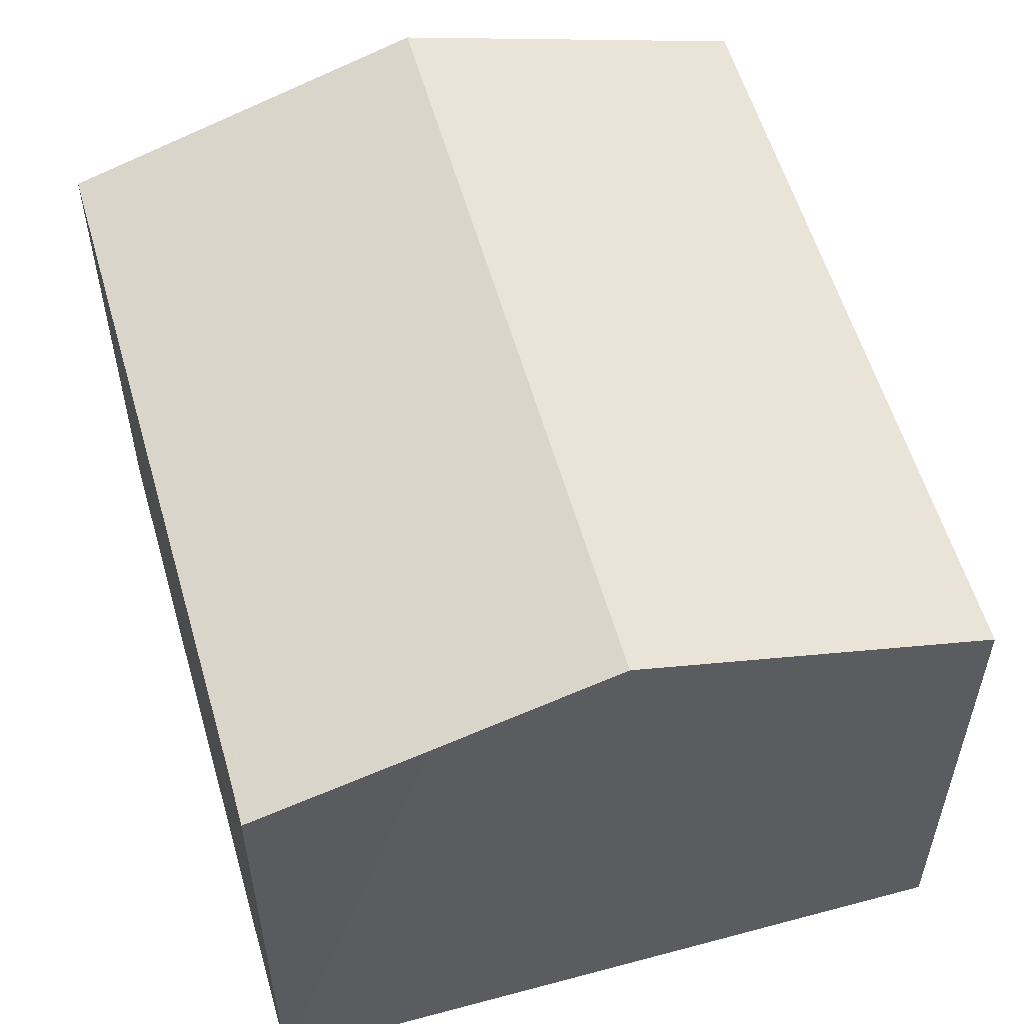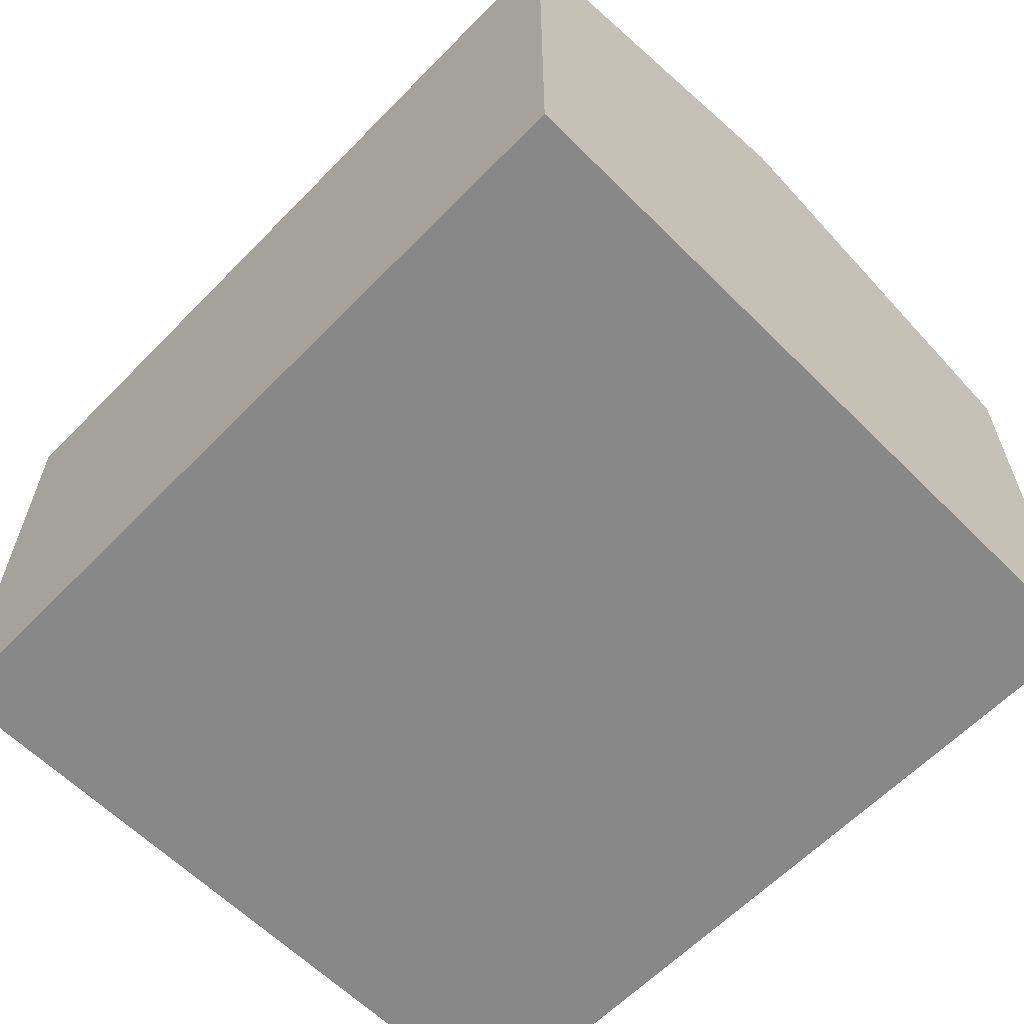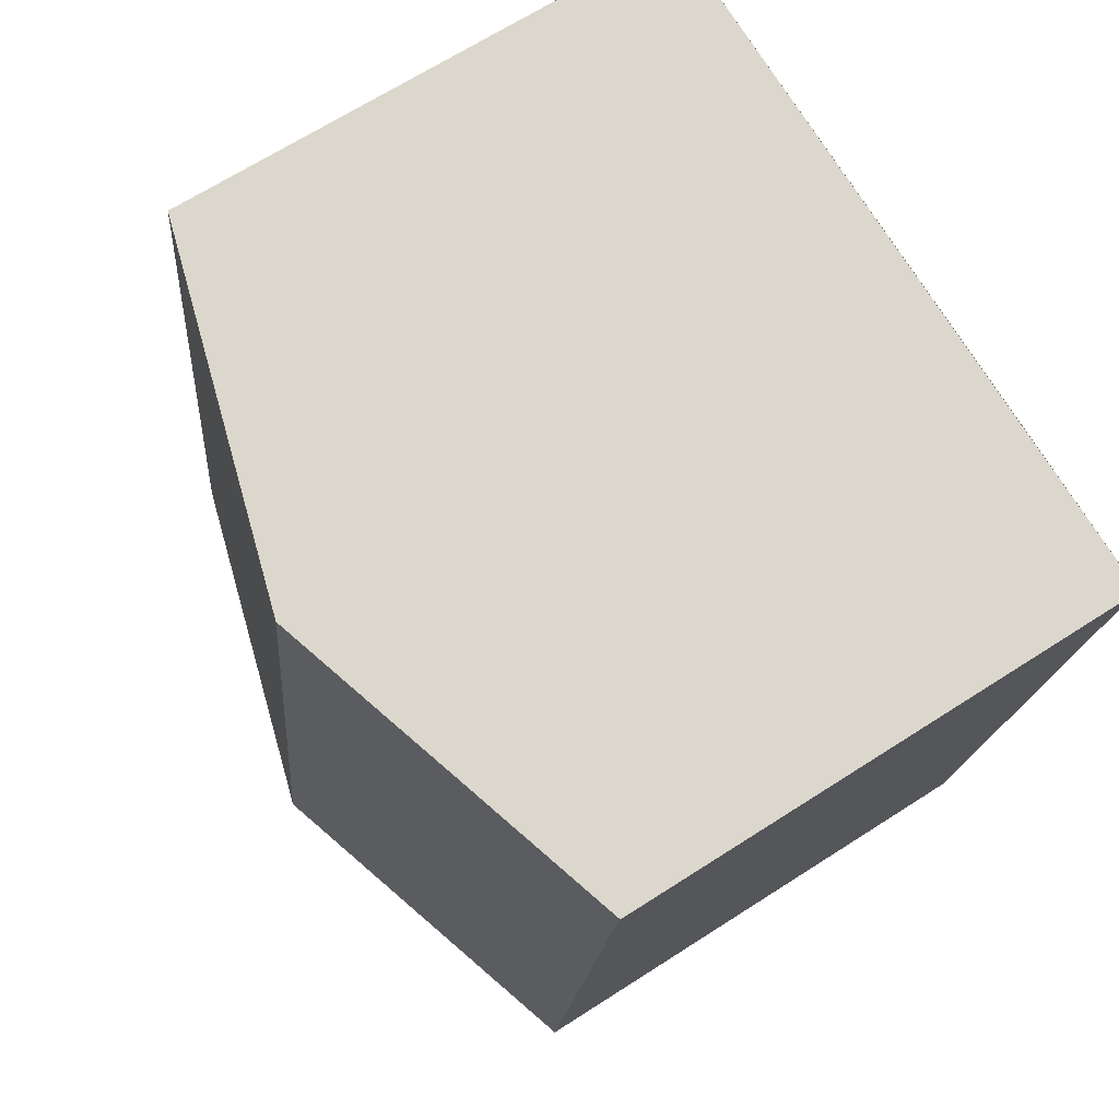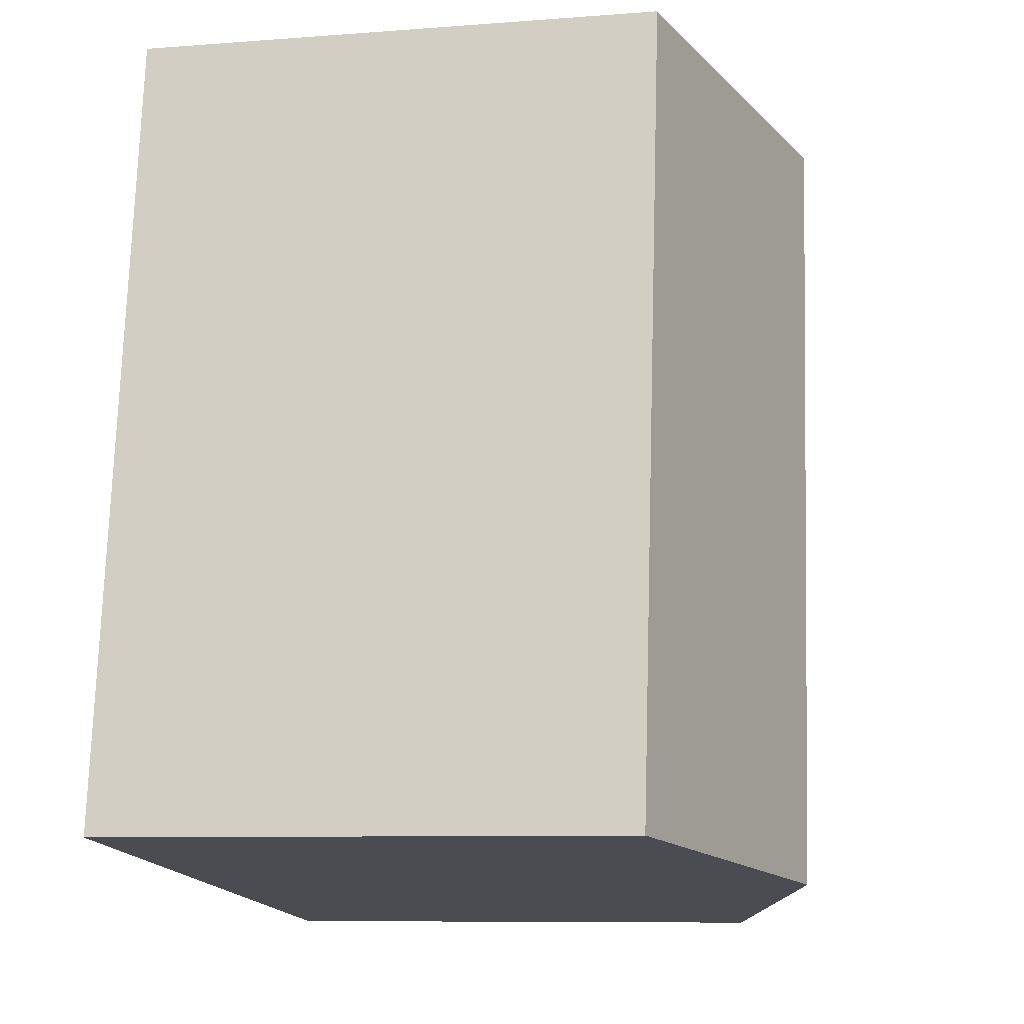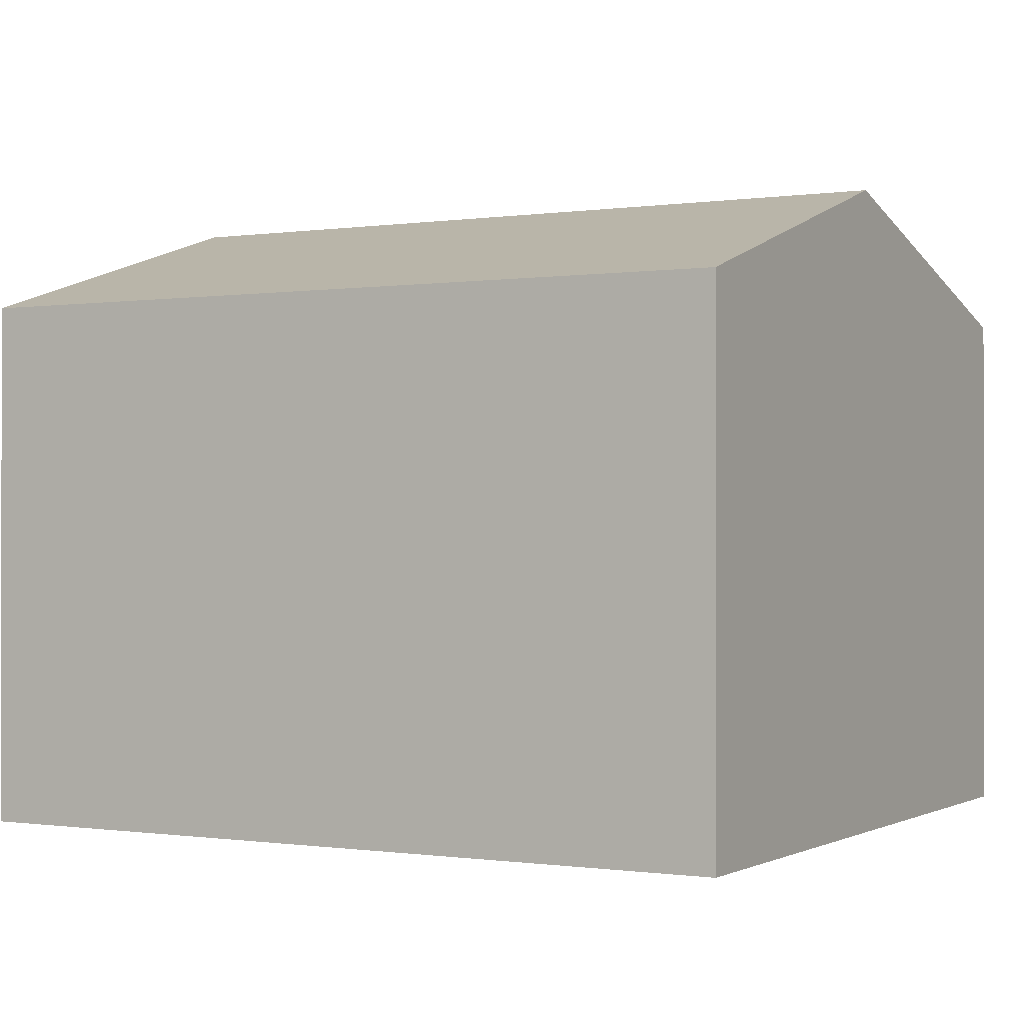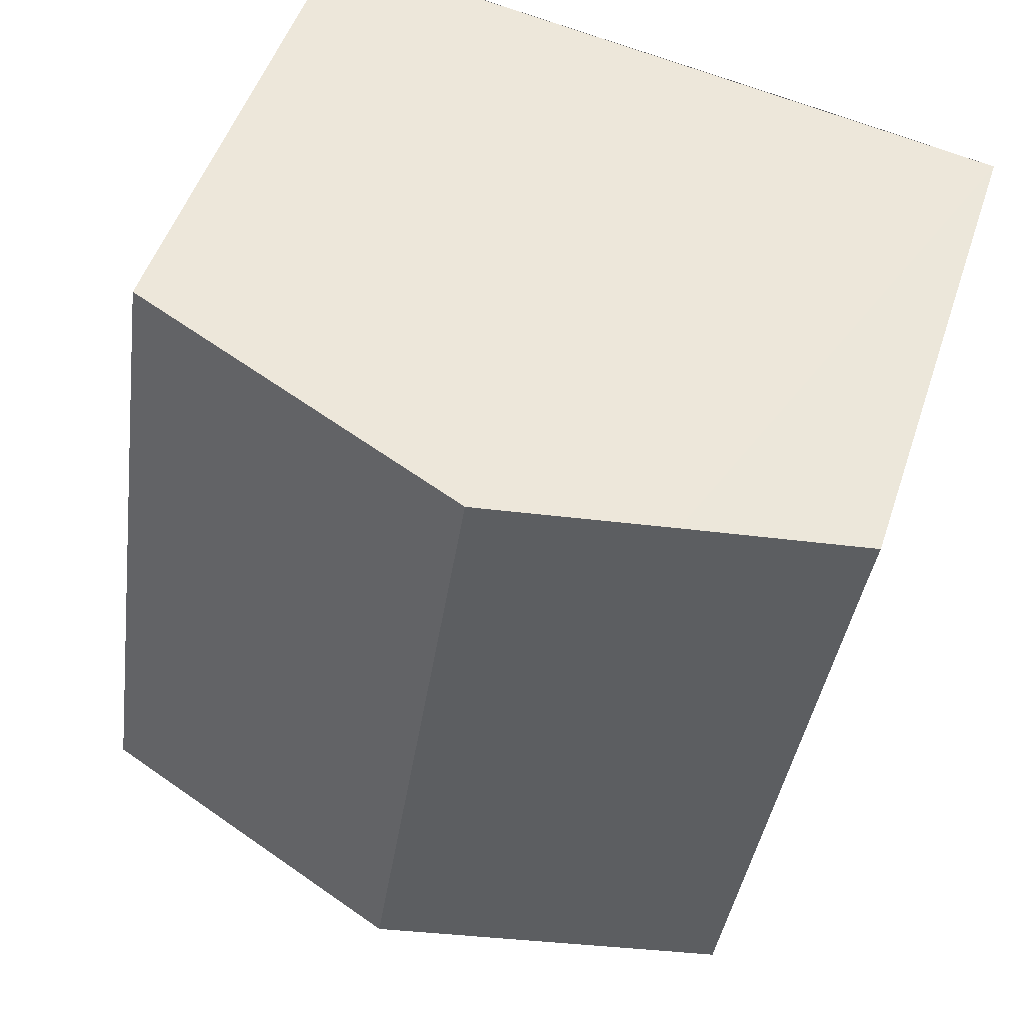
<metadata>
{"format":"obj","ext":"obj","renderer":"f3d","projection":"perspective","resolution":1024,"background":"white","views":[{"elev":55.6,"azim":-23.7,"up":"+Y"},{"elev":-62.9,"azim":127.7,"up":"+Y"},{"elev":67.0,"azim":-122.9,"up":"+Z"},{"elev":-8.5,"azim":102.0,"up":"+Z"},{"elev":-0.3,"azim":111.9,"up":"+Y"},{"elev":50.4,"azim":-161.9,"up":"+Z"}]}
</metadata>
<code>
v  7.788 10.54 -12.35
v  11.82 8.725 1.657
v  13.75 8.725 -11.62
v  5.872 10.54 0.831
v  1.367 8.707 -10.31
v  1.733 8.696 -13.09
v  0.116 8.746 -0.82
v  0.103 8.746 -0.728
v  0 8.747 5.356e-16
v  2.875 9.623 0.414
v  3.873 9.928 0.553
v  0 0 0
v  0.103 4.458e-17 -0.728
v  0.116 5.021e-17 -0.82
v  1.367 6.314e-16 -10.31
v  1.733 8.015e-16 -13.09
v  11.82 -1.015e-16 1.657
v  2.875 -2.535e-17 0.414
v  3.873 -3.386e-17 0.553
v  5.872 -5.088e-17 0.831
v  13.75 7.113e-16 -11.62
v  7.788 7.56e-16 -12.35
g defaultobject
f 1 2 3
f 2 1 4
f 5 1 6
f 1 5 7
f 1 7 8
f 1 8 9
f 1 9 10
f 1 10 11
f 1 11 4
f 8 12 9
f 12 8 13
f 13 8 7
f 13 7 14
f 14 7 5
f 14 5 15
f 15 5 6
f 15 6 16
f 12 10 9
f 10 12 11
f 11 12 4
f 4 12 2
f 2 12 17
f 17 12 18
f 17 18 19
f 17 19 20
f 17 3 2
f 3 17 21
f 21 1 3
f 1 21 6
f 6 21 16
f 16 21 22
f 18 13 14
f 13 18 12
f 17 22 21
f 22 17 20
f 22 20 16
f 16 20 19
f 16 19 18
f 16 18 15
f 15 18 14

</code>
